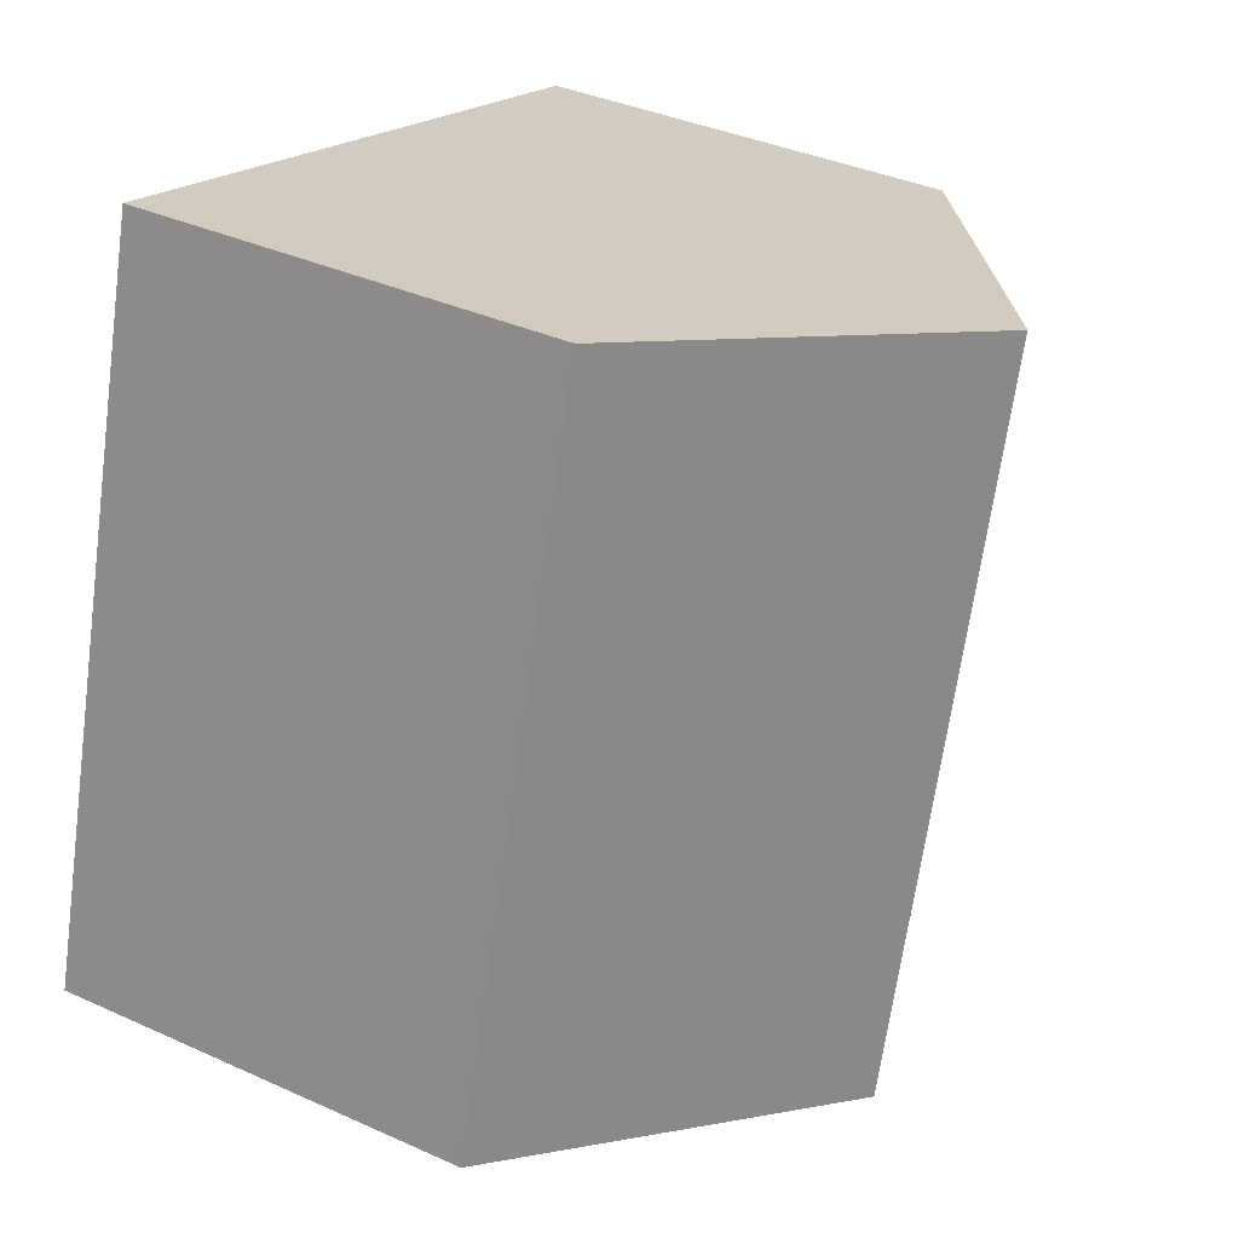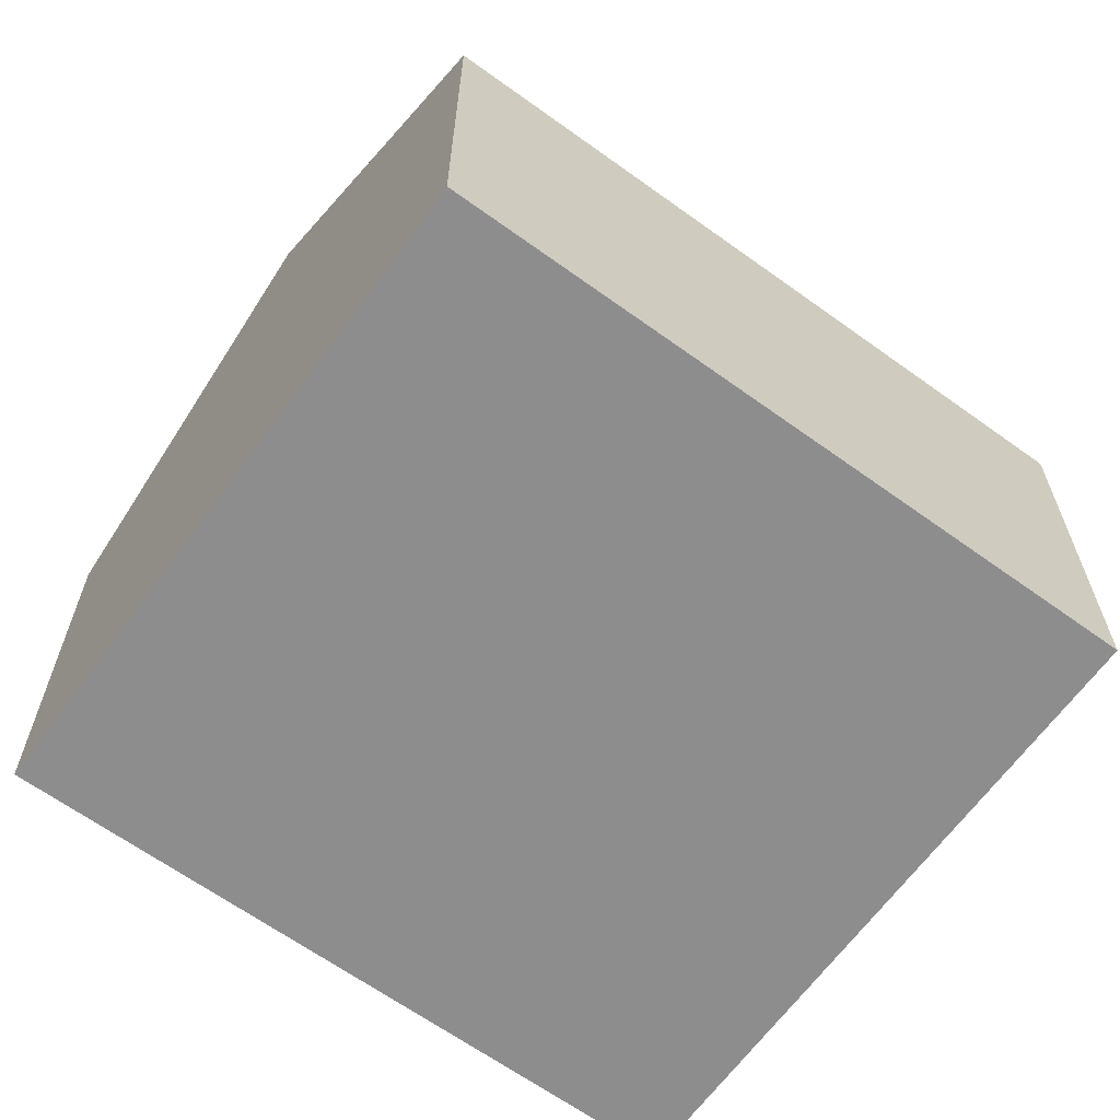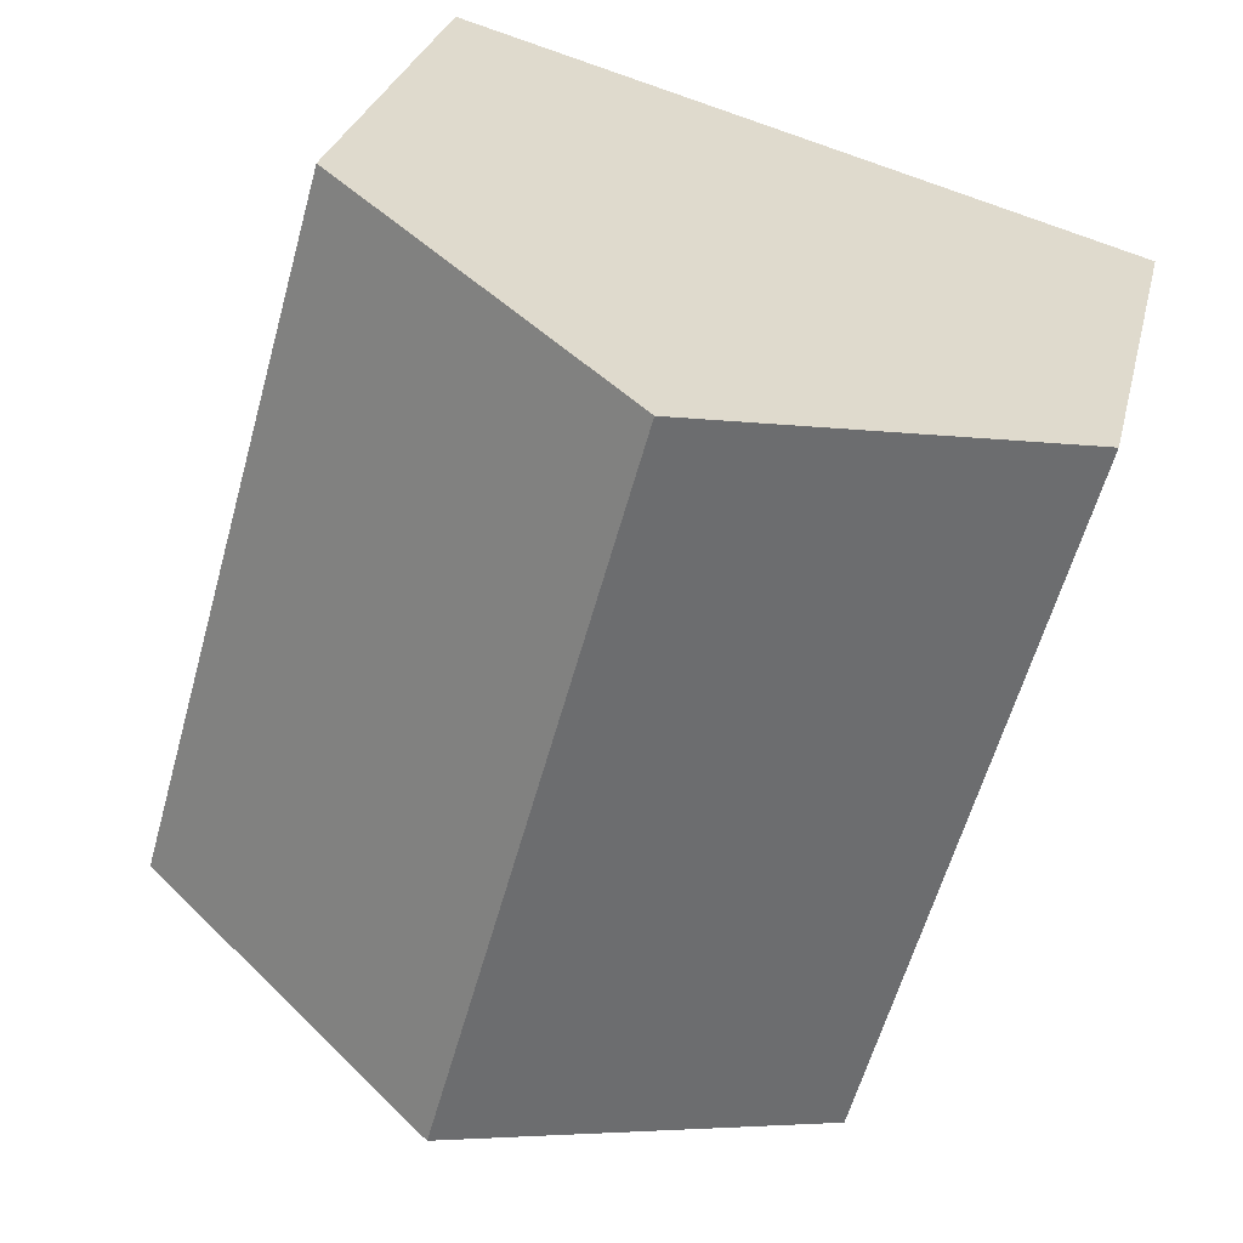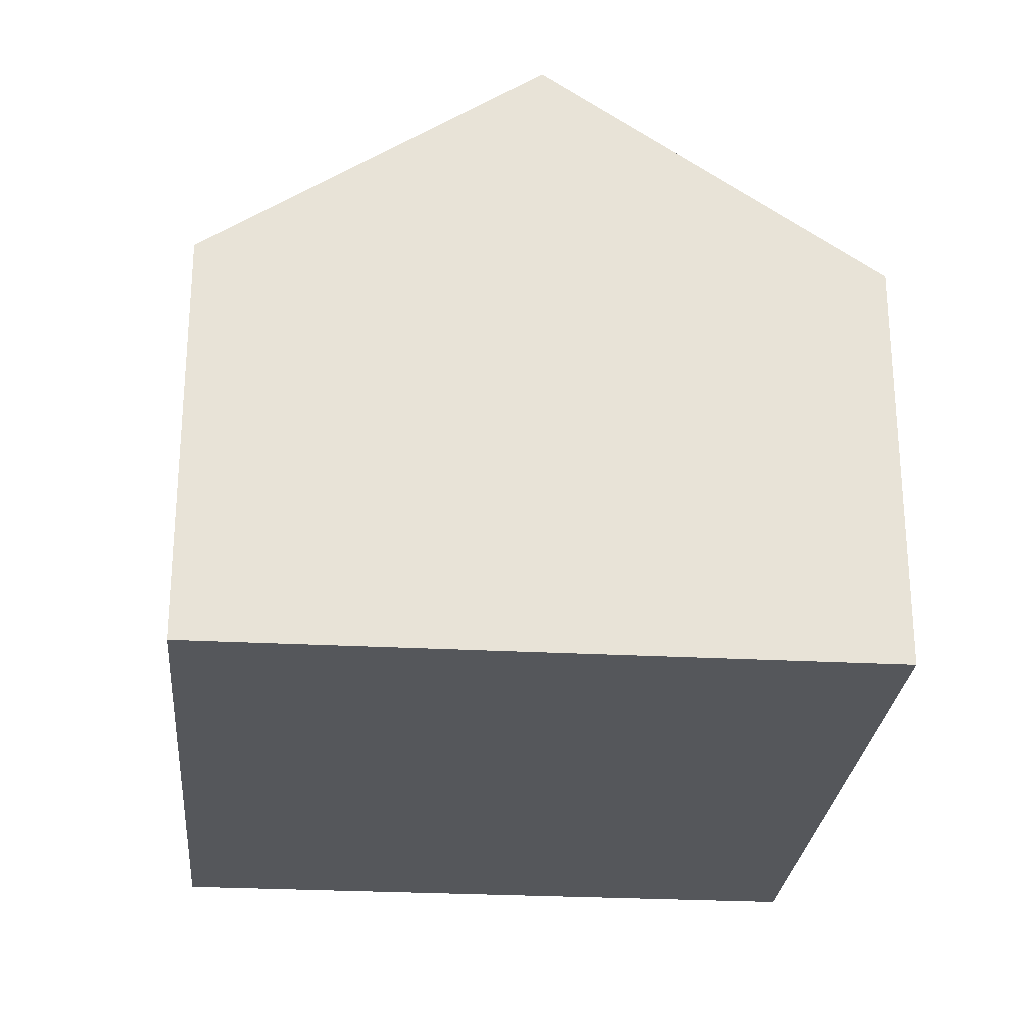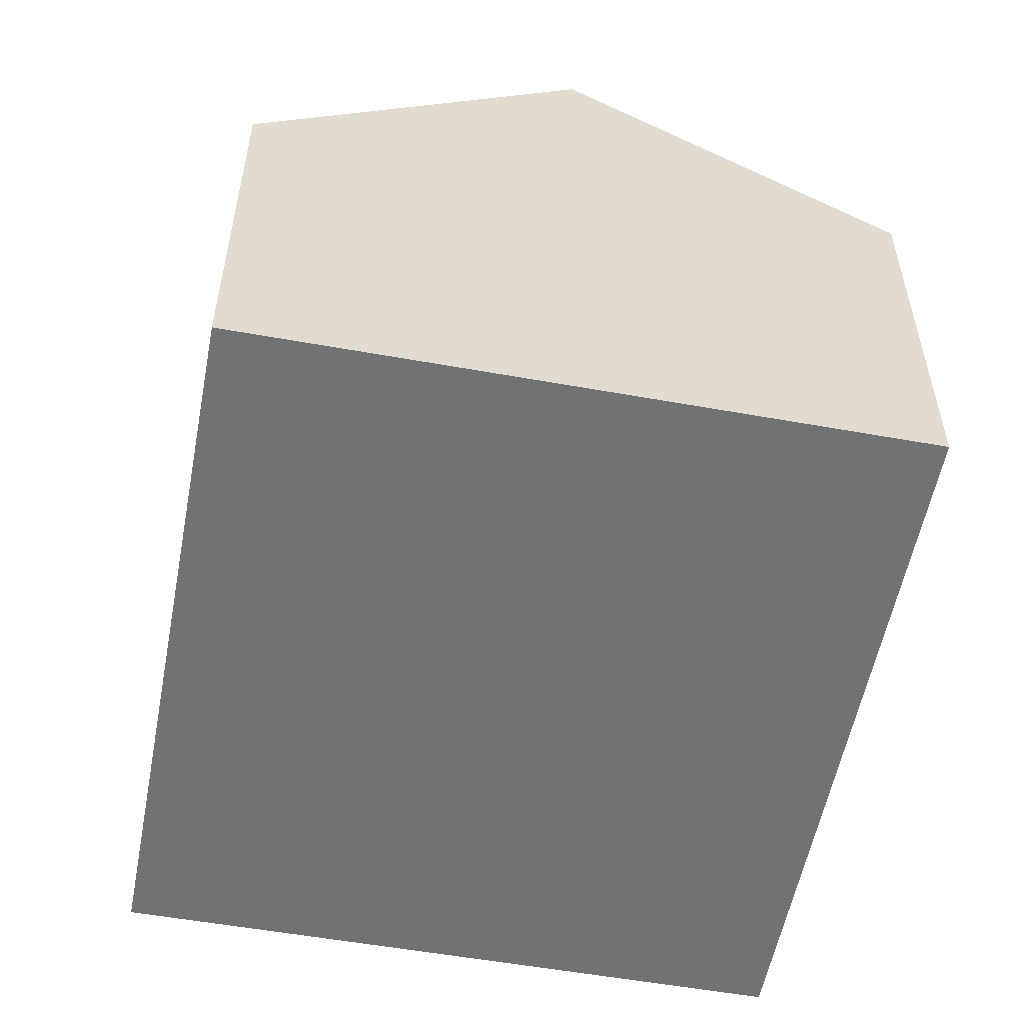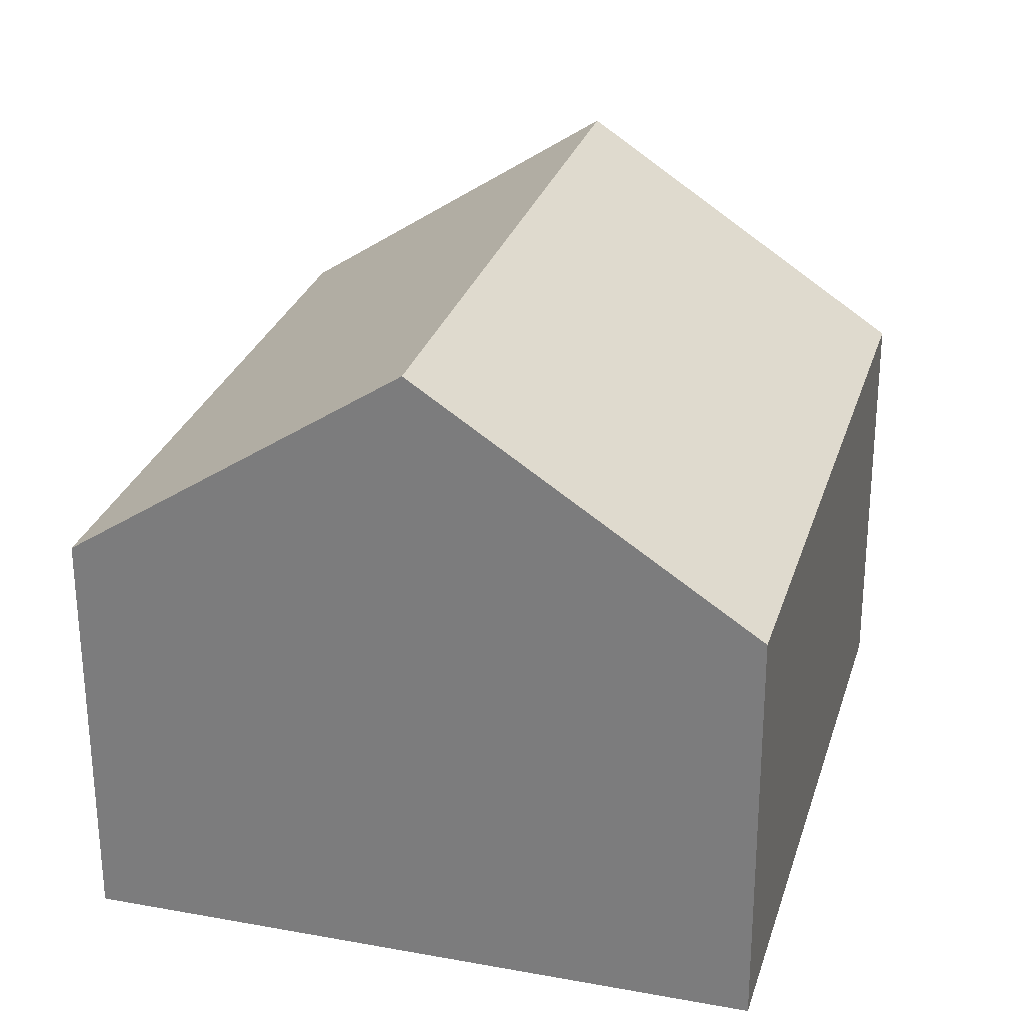
<metadata>
{"format":"obj","ext":"obj","renderer":"f3d","projection":"perspective","resolution":1024,"background":"white","views":[{"elev":37.0,"azim":120.3,"up":"+Z"},{"elev":-64.7,"azim":-141.7,"up":"+Y"},{"elev":27.9,"azim":-167.2,"up":"+Z"},{"elev":-26.4,"azim":-20.6,"up":"+Y"},{"elev":-55.6,"azim":153.6,"up":"+Y"},{"elev":-62.2,"azim":-179.9,"up":"+Z"}]}
</metadata>
<code>
v  0 4.914 3.009e-16
v  6.166 7.557 -7.115
v  2.301 4.914 -8.199
v  3.864 7.557 1.089
v  10.03 4.914 -6.03
v  7.727 4.914 2.179
v  2.301 5.02e-16 -8.199
v  0 0 0
v  3.864 -6.668e-17 1.089
v  7.727 -1.334e-16 2.179
v  10.03 3.692e-16 -6.03
v  6.166 4.357e-16 -7.115
g defaultobject
f 1 2 3
f 2 1 4
f 5 4 6
f 4 5 2
f 7 1 3
f 1 7 8
f 8 4 1
f 4 8 6
f 6 8 9
f 6 9 10
f 10 5 6
f 5 10 11
f 5 3 2
f 3 5 7
f 7 5 12
f 12 5 11
f 9 11 10
f 11 9 8
f 11 8 7
f 11 7 12

</code>
